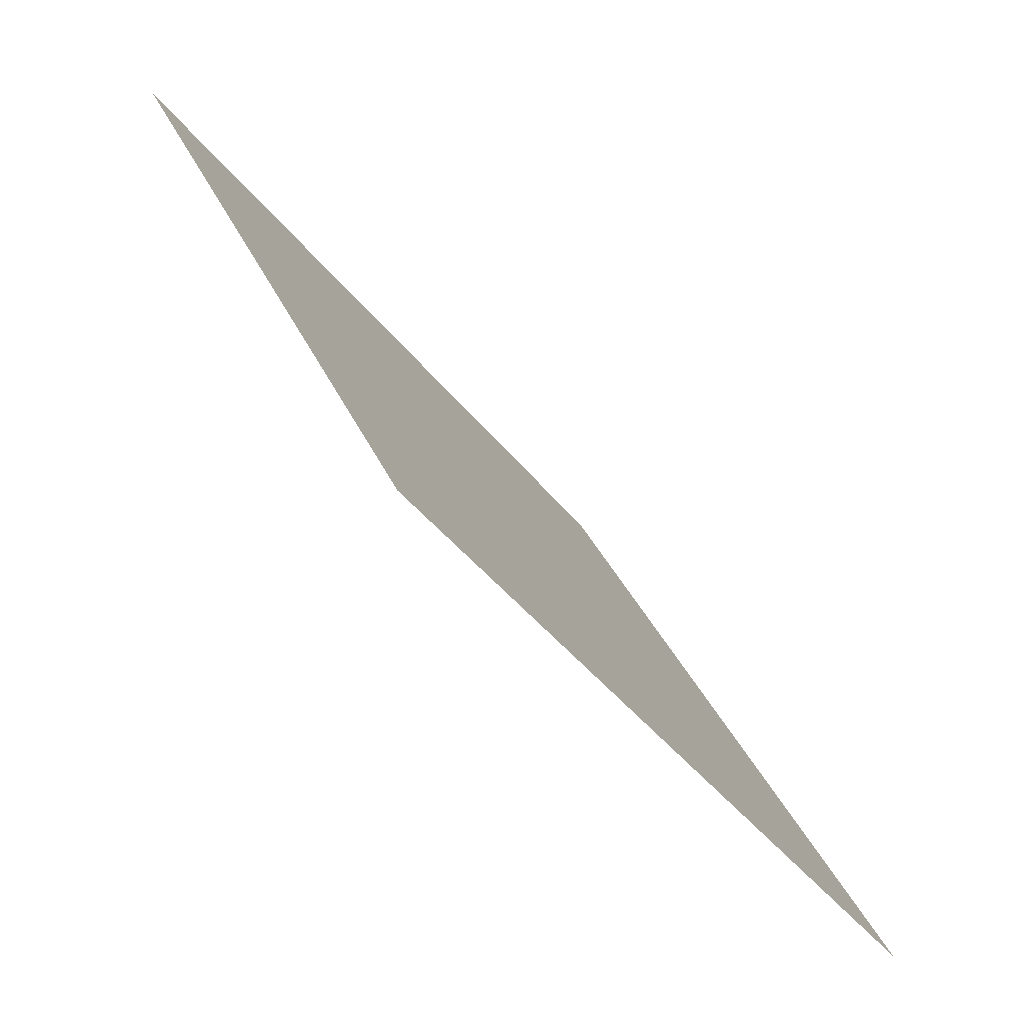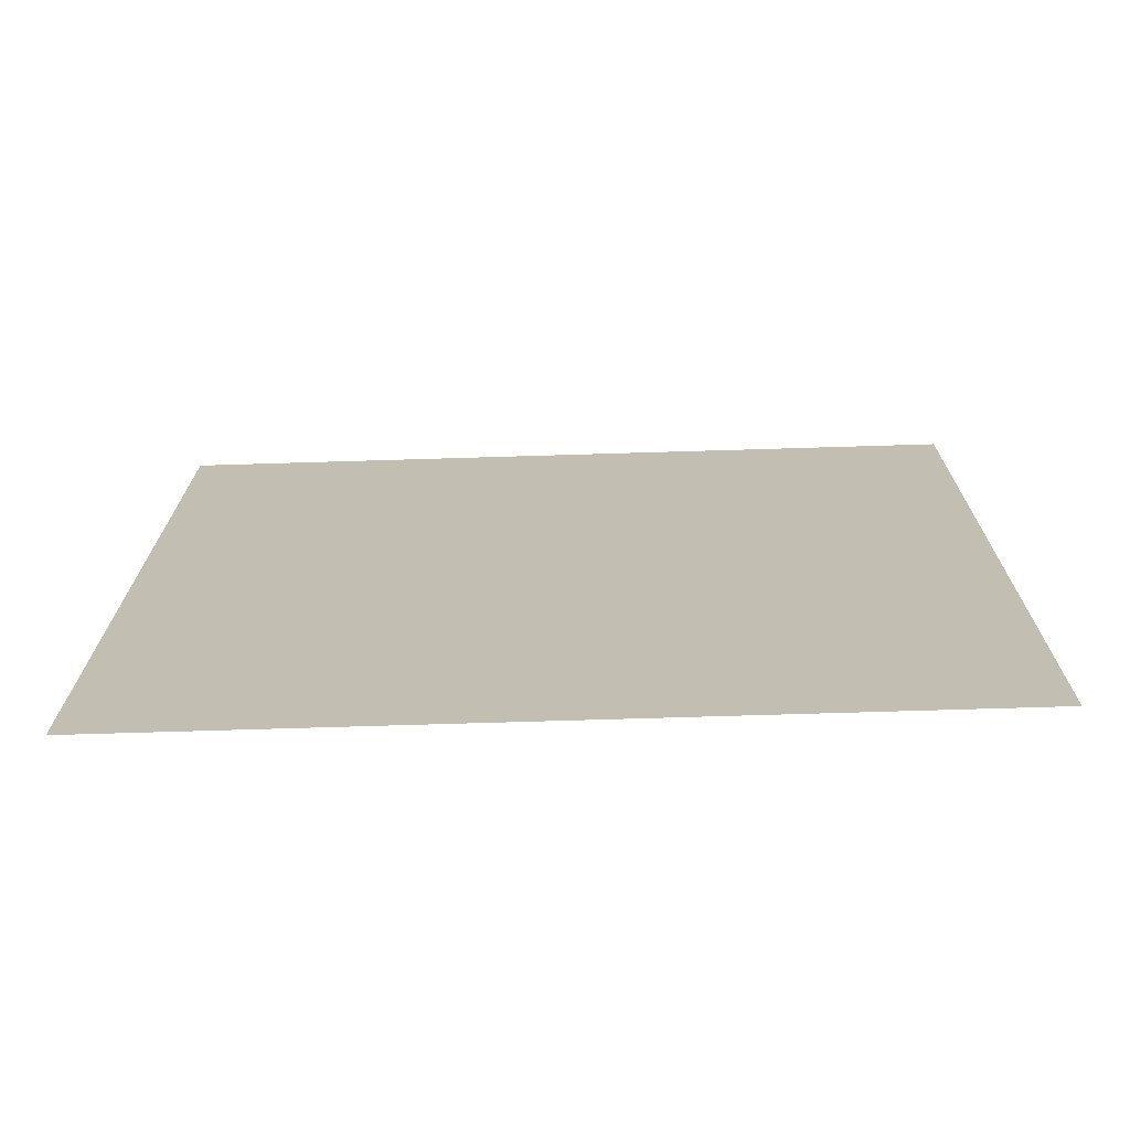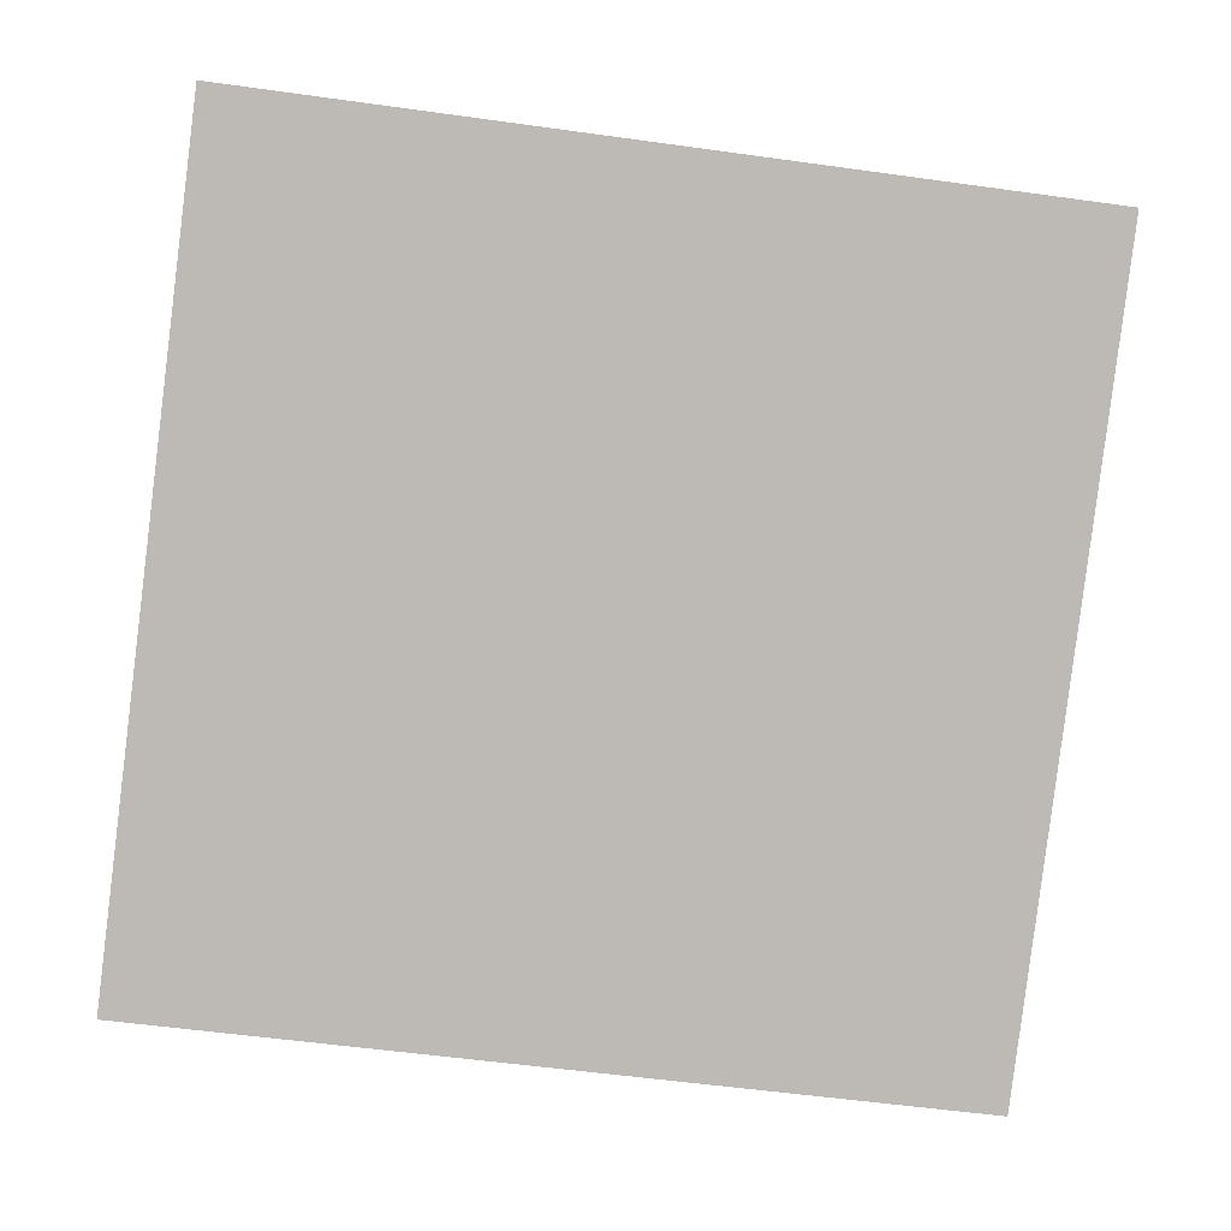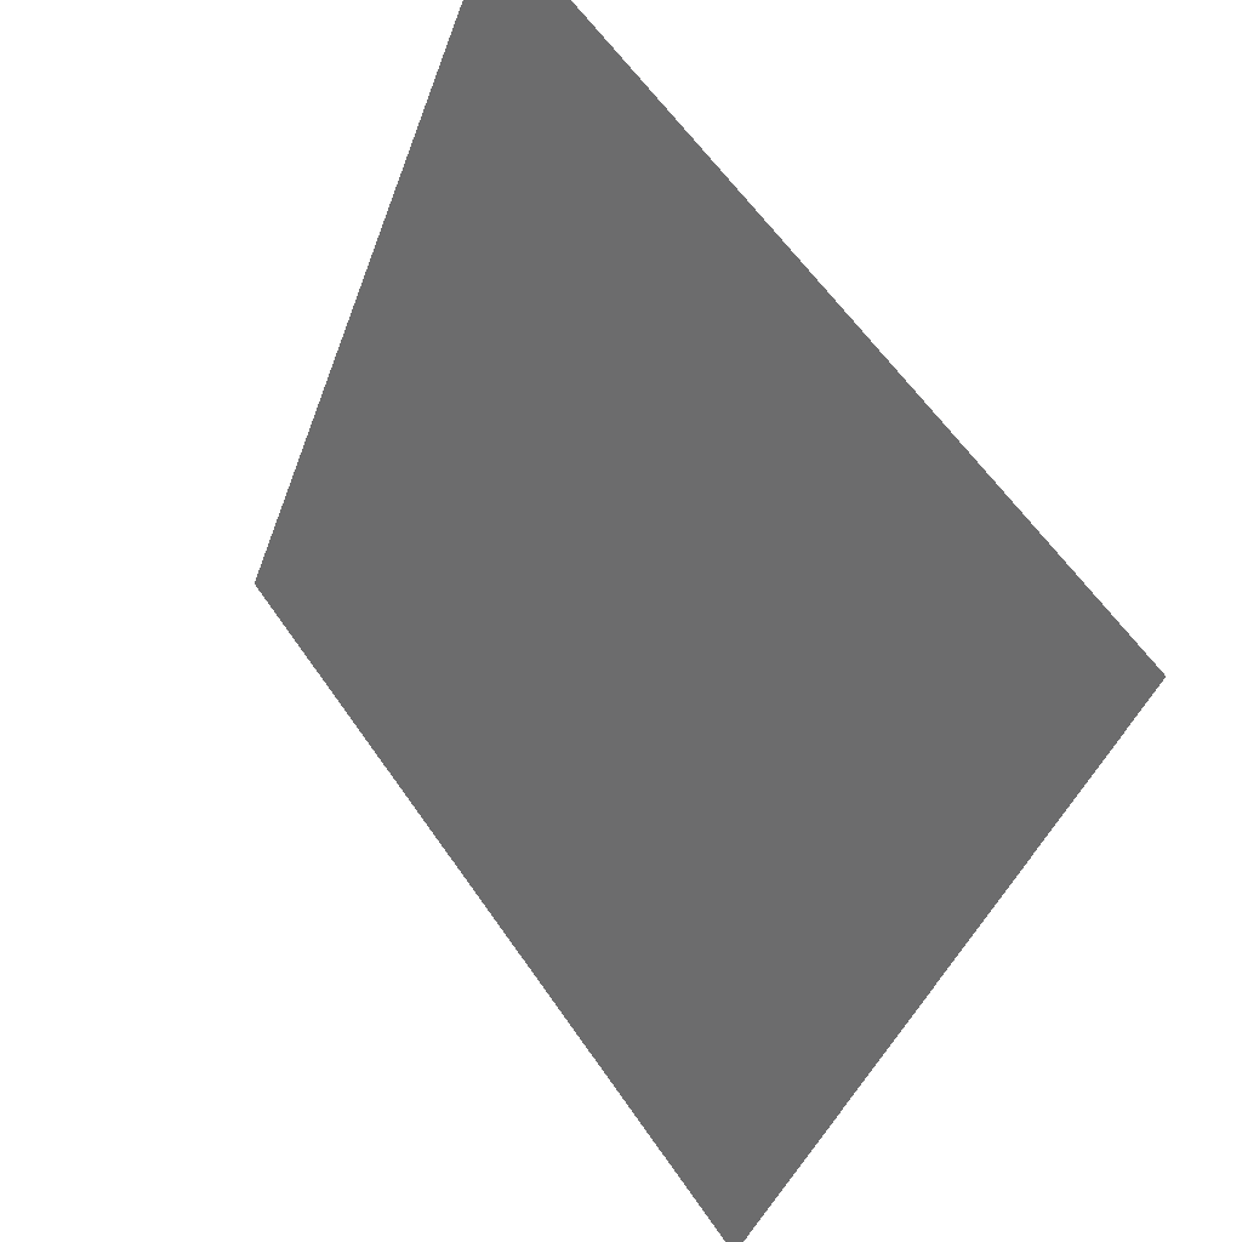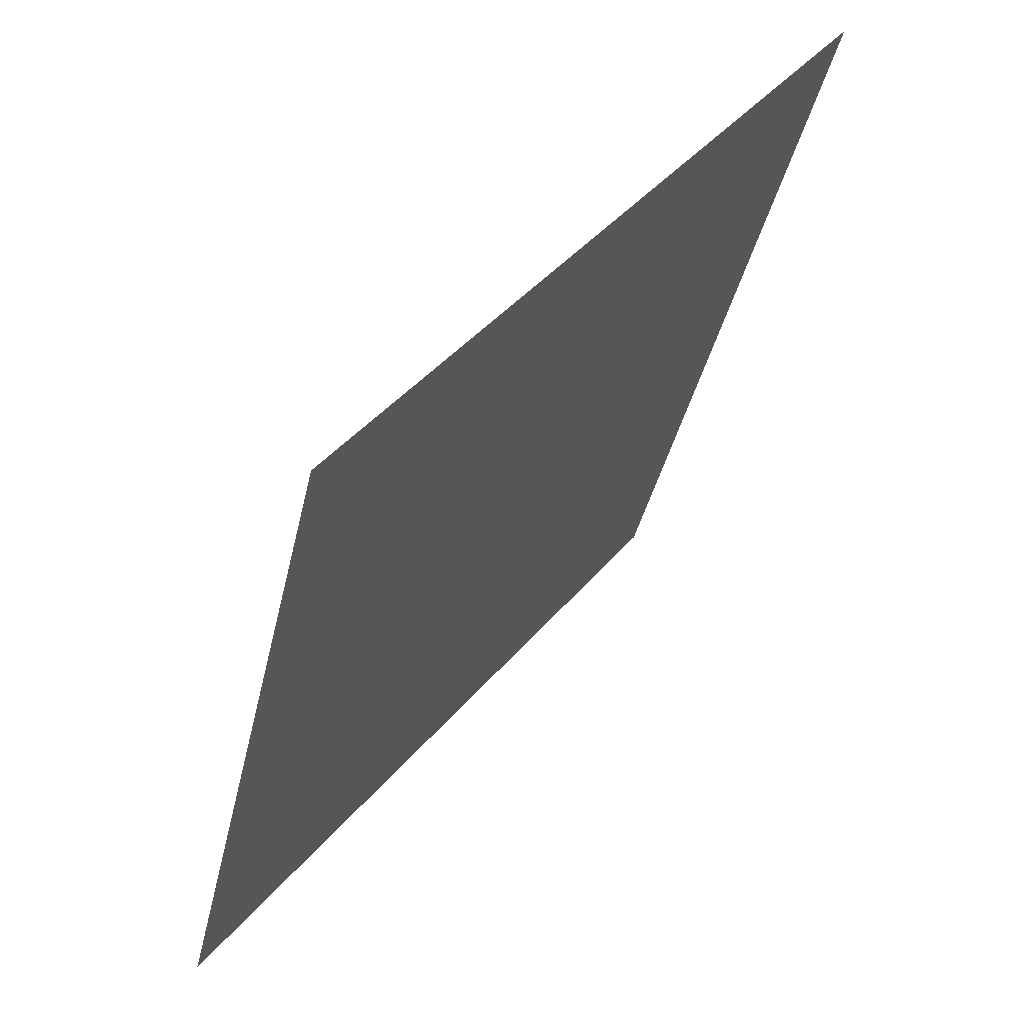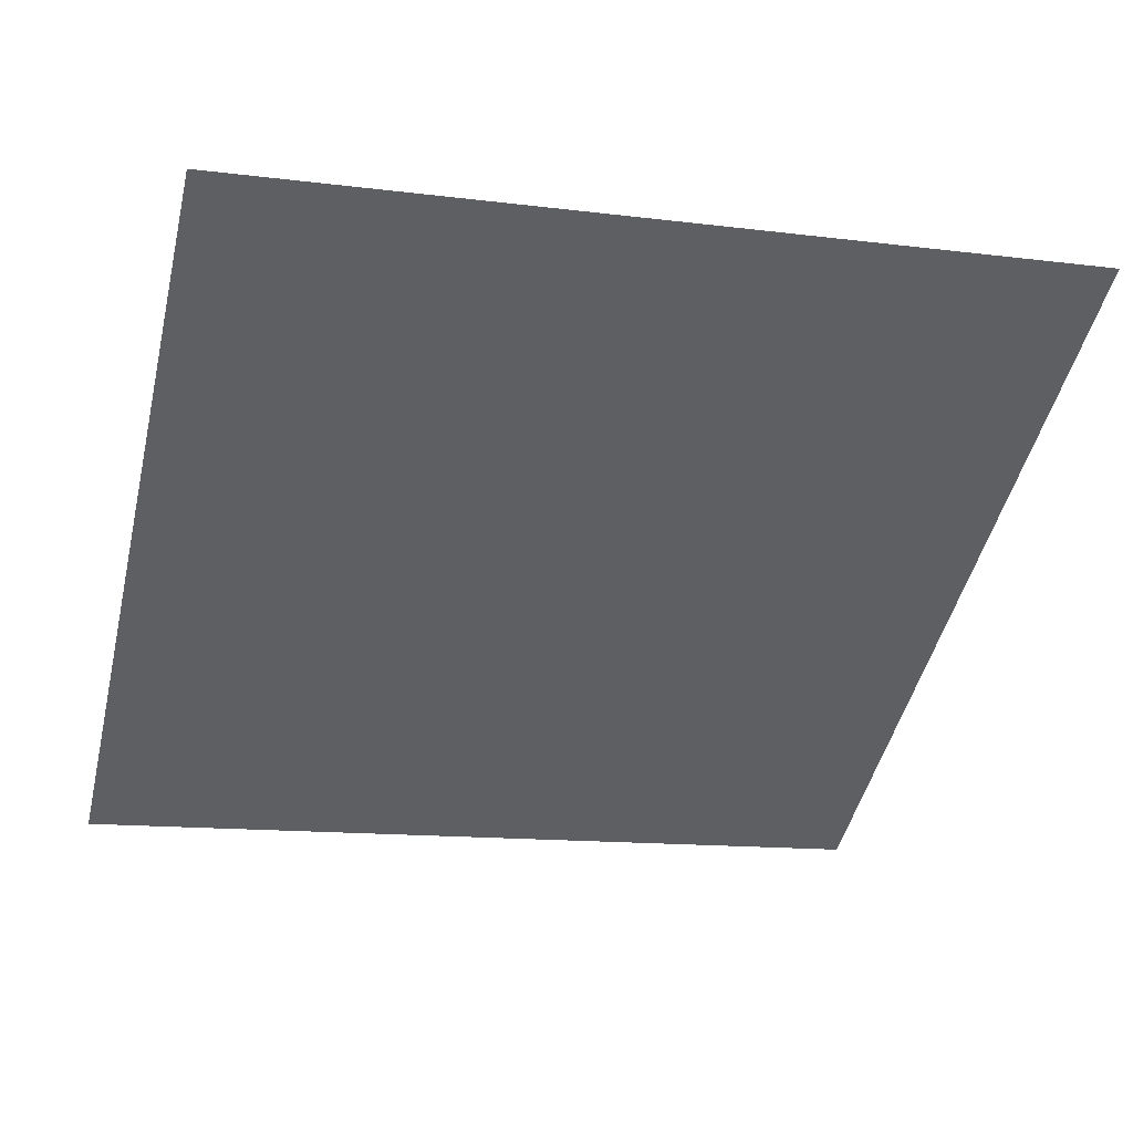
<metadata>
{"format":"obj","ext":"obj","renderer":"f3d","projection":"perspective","resolution":1024,"background":"white","views":[{"elev":33.7,"azim":-111.9,"up":"+Z"},{"elev":-19.3,"azim":-178.4,"up":"+Y"},{"elev":-46.8,"azim":-7.6,"up":"+Y"},{"elev":-41.6,"azim":-110.3,"up":"+Z"},{"elev":-39.6,"azim":76.4,"up":"+Z"},{"elev":-8.4,"azim":-15.3,"up":"+Y"}]}
</metadata>
<code>
v 0.03699 0.9187 0.6855
v 0.03043 0.9189 0.6856
v 0.03055 0.9228 0.6908
v 0.03711 0.9227 0.6908
f 4 3 2 1

</code>
